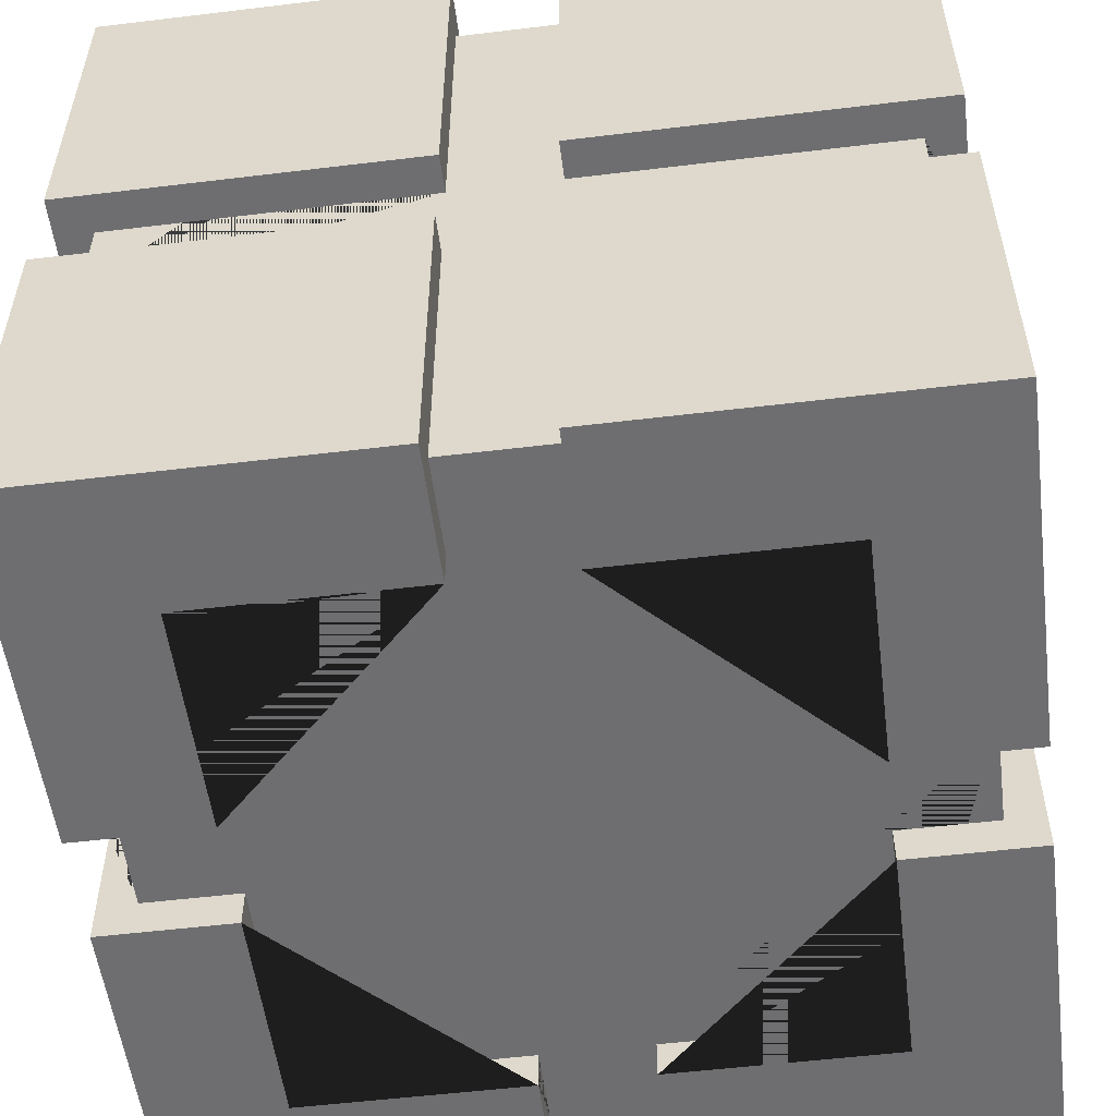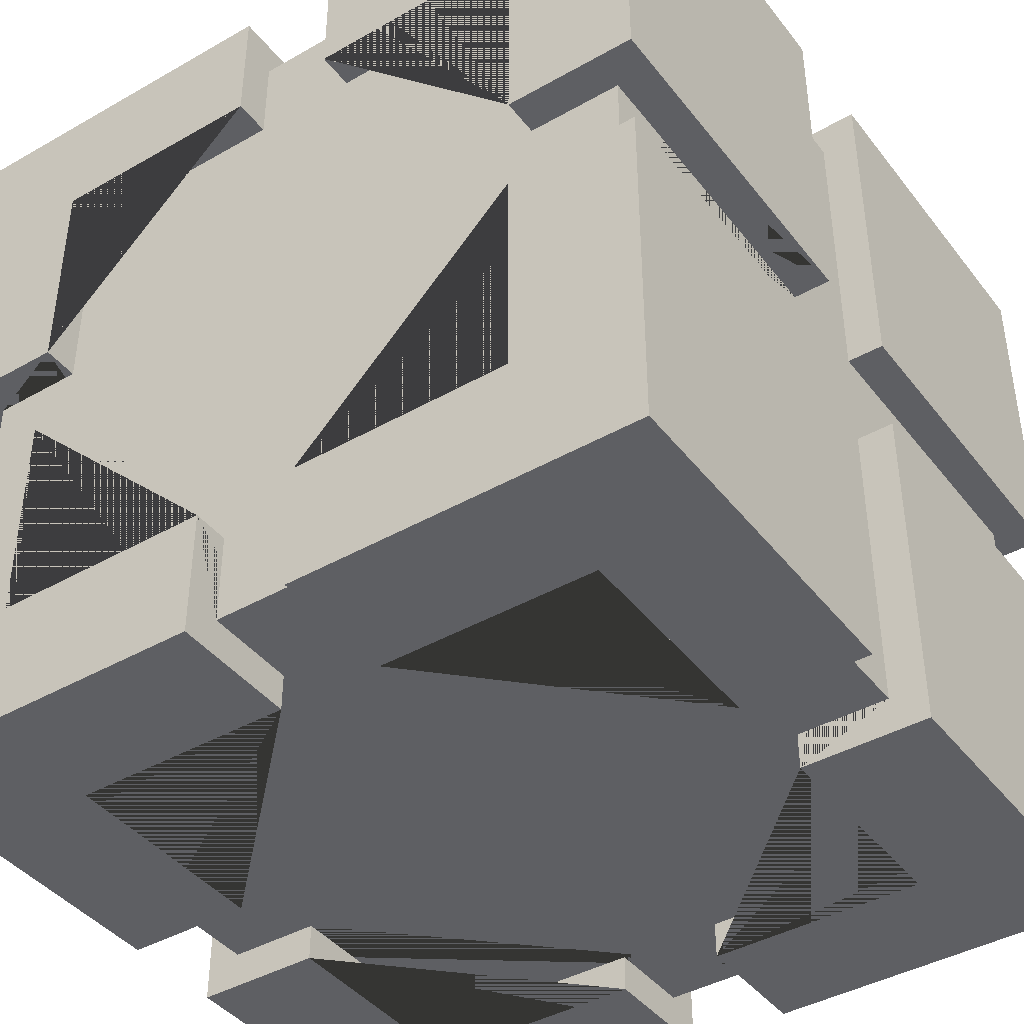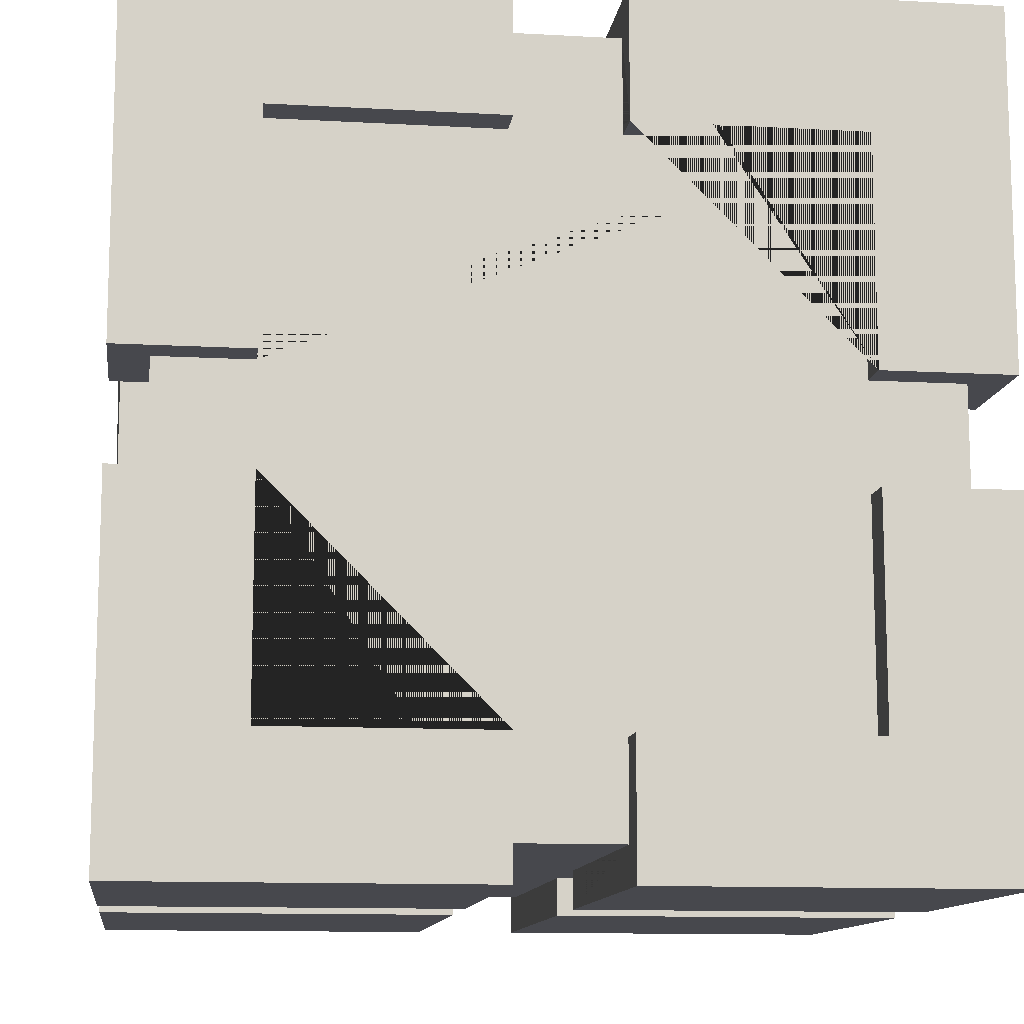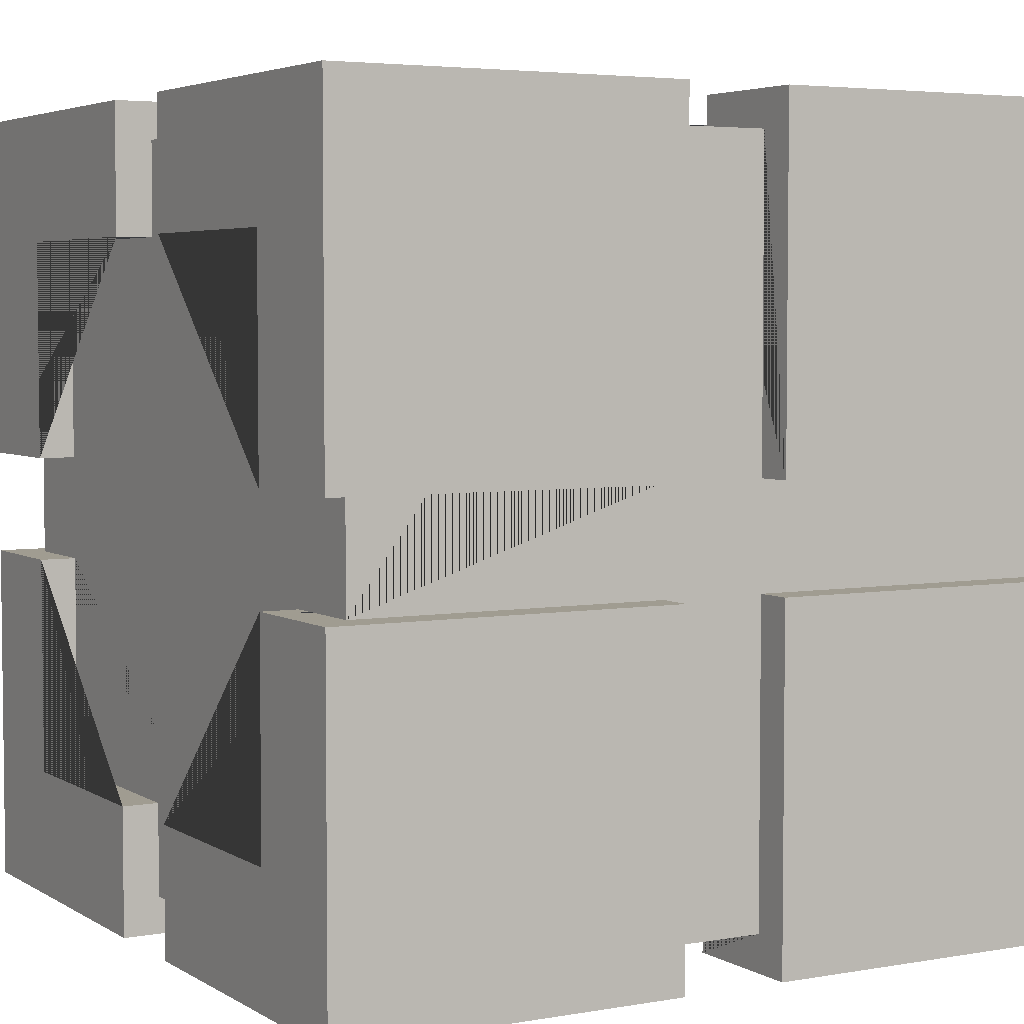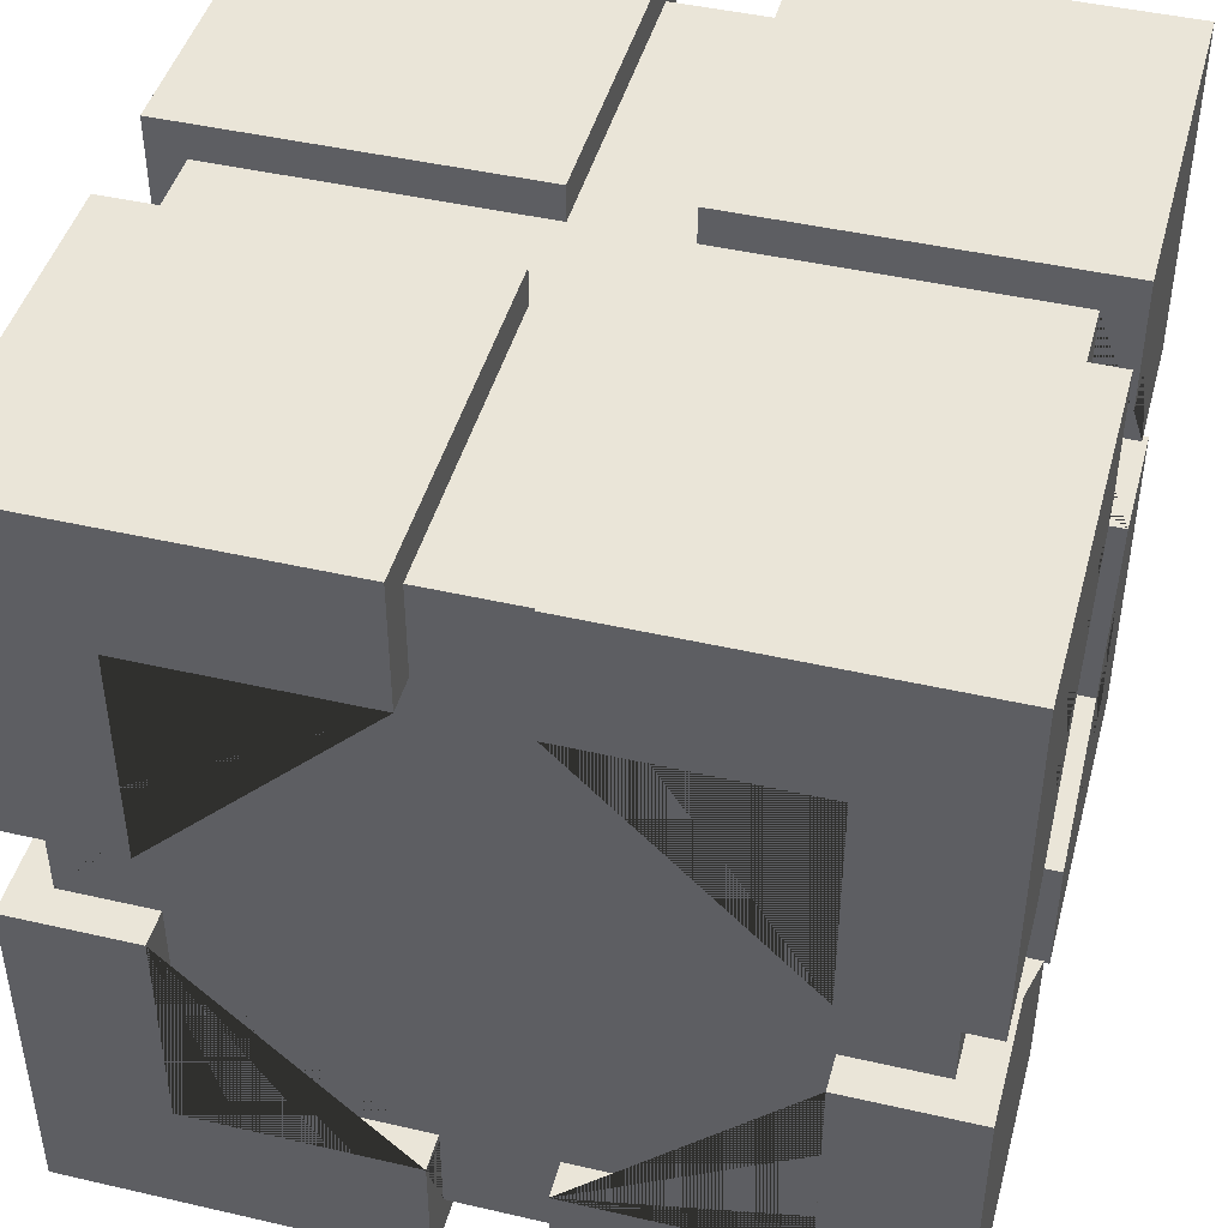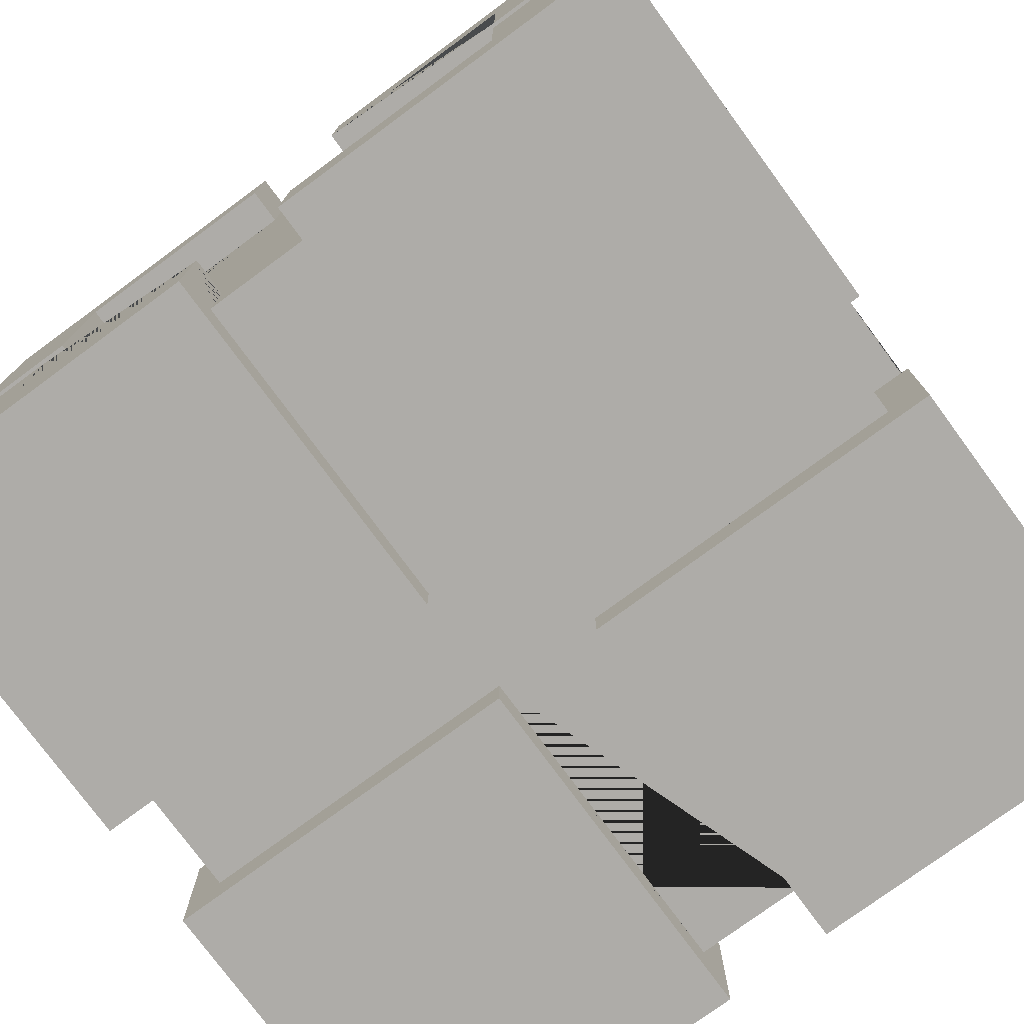
<metadata>
{"format":"obj","ext":"obj","renderer":"f3d","projection":"perspective","resolution":1024,"background":"white","views":[{"elev":-54.4,"azim":7.3,"up":"+Z"},{"elev":-41.8,"azim":-55.5,"up":"+Z"},{"elev":-11.8,"azim":-7.6,"up":"+Y"},{"elev":4.3,"azim":-29.6,"up":"+Z"},{"elev":44.8,"azim":-165.0,"up":"+Y"},{"elev":-76.9,"azim":126.3,"up":"+Y"}]}
</metadata>
<code>
o Cube
v 0.065 0.4989 0.4998
v 0.065 0.4989 0.06499
v 0.4998 0.06409 0.4998
v 0.4998 0.4989 0.4998
v 0.4998 0.4989 0.06499
v -0.5002 0.06409 0.4998
v -0.5002 0.4989 0.4998
v -0.5002 0.4989 0.06499
v -0.06543 0.4989 0.4998
v -0.06543 0.4989 0.06499
v 0.065 0.4989 -0.06544
v 0.065 0.4989 -0.5002
v 0.4998 0.4989 -0.06544
v 0.4998 0.06409 -0.5002
v 0.4998 0.4989 -0.5002
v -0.5002 0.4989 -0.06544
v -0.5002 0.06409 -0.5002
v -0.5002 0.4989 -0.5002
v -0.06543 0.4989 -0.06544
v -0.06543 0.4989 -0.5002
v 0.065 -0.5011 0.4998
v 0.065 -0.5011 0.06499
v 0.4998 -0.5011 0.4998
v 0.4998 -0.06634 0.4998
v 0.4998 -0.5011 0.06499
v -0.5002 -0.5011 0.4998
v -0.5002 -0.06634 0.4998
v -0.5002 -0.5011 0.06499
v -0.06543 -0.5011 0.4998
v -0.06543 -0.5011 0.06499
v 0.065 -0.5011 -0.06544
v 0.065 -0.5011 -0.5002
v 0.4998 -0.5011 -0.06544
v 0.4998 -0.5011 -0.5002
v 0.4998 -0.06634 -0.5002
v -0.5002 -0.5011 -0.06544
v -0.5002 -0.5011 -0.5002
v -0.5002 -0.06634 -0.5002
v -0.06543 -0.5011 -0.06544
v -0.06543 -0.5011 -0.5002
v 0.065 0.3401 0.4998
v 0.4998 0.3401 0.06499
v 0.4998 0.3401 0.3401
v 0.4998 0.06409 0.3401
v 0.3401 0.3401 0.4998
v 0.3401 0.06409 0.4998
v -0.5002 0.3401 0.3401
v -0.5002 0.06409 0.3401
v -0.5002 0.3401 0.06499
v -0.06543 0.3401 0.4998
v -0.3401 0.3401 0.4998
v -0.3401 0.06409 0.4998
v 0.065 0.3401 -0.5002
v 0.3401 0.3401 -0.5002
v 0.3401 0.06409 -0.5002
v 0.4998 0.3401 -0.3401
v 0.4998 0.06409 -0.3401
v 0.4998 0.3401 -0.06544
v -0.5002 0.3401 -0.3401
v -0.5002 0.3401 -0.06544
v -0.5002 0.06409 -0.3401
v -0.3401 0.3401 -0.5002
v -0.3401 0.06409 -0.5002
v -0.06543 0.3401 -0.5002
v 0.065 -0.3401 0.4998
v 0.4998 -0.3401 0.06499
v 0.4998 -0.06634 0.3401
v 0.4998 -0.3401 0.3401
v 0.3401 -0.3401 0.4998
v 0.3401 -0.06634 0.4998
v -0.5002 -0.3401 0.3401
v -0.5002 -0.06634 0.3401
v -0.5002 -0.3401 0.06499
v -0.06543 -0.3401 0.4998
v -0.3401 -0.06634 0.4998
v -0.3401 -0.3401 0.4998
v 0.065 -0.3401 -0.5002
v 0.3401 -0.06634 -0.5002
v 0.3401 -0.3401 -0.5002
v 0.4998 -0.3401 -0.3401
v 0.4998 -0.06634 -0.3401
v 0.4998 -0.3401 -0.06544
v -0.5002 -0.3401 -0.06544
v -0.5002 -0.06634 -0.3401
v -0.5002 -0.3401 -0.3401
v -0.3401 -0.3401 -0.5002
v -0.3401 -0.06634 -0.5002
v -0.06543 -0.3401 -0.5002
v -0.4546 0.4546 0.06499
v -0.4546 0.4546 -0.06544
v 0.065 0.4546 -0.06544
v 0.065 0.4546 -0.4546
v -0.06543 0.4546 0.06499
v -0.06543 0.4546 -0.06544
v -0.06543 0.4546 -0.4546
v -0.06543 0.4546 0.4546
v 0.065 0.4546 0.4546
v 0.065 0.4546 0.06499
v 0.4546 0.4546 0.06499
v 0.4546 0.4546 -0.06544
v -0.06543 0.3401 0.4546
v 0.065 0.3401 0.4546
v -0.3401 0.3401 0.4546
v 0.4546 -0.06634 0.4546
v 0.4546 0.06409 0.4546
v 0.3401 -0.3401 0.4546
v 0.3401 -0.06634 0.4546
v 0.3401 0.06409 0.4546
v 0.3401 0.3401 0.4546
v -0.4546 0.06409 0.4546
v -0.4546 -0.06634 0.4546
v -0.3401 -0.06634 0.4546
v -0.3401 0.06409 0.4546
v -0.3401 -0.3401 0.4546
v -0.06543 -0.4546 0.4546
v -0.06543 -0.3401 0.4546
v 0.065 -0.4546 0.4546
v 0.065 -0.3401 0.4546
v -0.4546 -0.06634 0.3401
v -0.4546 0.06409 0.3401
v -0.4546 0.3401 0.06499
v -0.4546 0.3401 0.3401
v -0.4546 0.3401 -0.06544
v -0.4546 -0.3401 0.3401
v -0.4546 -0.4546 0.06499
v -0.4546 -0.3401 -0.06544
v -0.4546 -0.4546 -0.06544
v -0.4546 -0.3401 0.06499
v -0.4546 -0.06634 -0.4546
v -0.4546 0.06409 -0.4546
v -0.4546 -0.3401 -0.3401
v -0.4546 -0.06634 -0.3401
v -0.4546 0.06409 -0.3401
v -0.4546 0.3401 -0.3401
v -0.06543 -0.4546 -0.06544
v 0.065 -0.4546 0.06499
v 0.065 -0.4546 -0.06544
v -0.06543 -0.4546 -0.4546
v 0.4546 -0.4546 0.06499
v 0.4546 -0.4546 -0.06544
v 0.065 -0.4546 -0.4546
v -0.06543 -0.4546 0.06499
v 0.4546 0.3401 0.3401
v 0.4546 0.3401 -0.06544
v 0.4546 0.3401 0.06499
v 0.4546 -0.3401 -0.3401
v 0.4546 -0.06634 -0.4546
v 0.4546 0.06409 -0.4546
v 0.4546 -0.06634 -0.3401
v 0.4546 0.06409 -0.3401
v 0.4546 0.3401 -0.3401
v 0.4546 -0.06634 0.3401
v 0.4546 0.06409 0.3401
v 0.4546 -0.3401 0.3401
v 0.4546 -0.3401 0.06499
v 0.4546 -0.3401 -0.06544
v -0.3401 -0.06634 -0.4546
v -0.3401 0.06409 -0.4546
v -0.3401 -0.3401 -0.4546
v -0.06543 0.3401 -0.4546
v -0.3401 0.3401 -0.4546
v 0.065 0.3401 -0.4546
v 0.3401 0.3401 -0.4546
v 0.3401 -0.3401 -0.4546
v 0.065 -0.3401 -0.4546
v -0.06543 -0.3401 -0.4546
v 0.3401 -0.06634 -0.4546
v 0.3401 0.06409 -0.4546
f 93 96 97 98 99 100 91 92 95 94 90 89
f 109 102 97 96 101 103 113 110 111 112 114 116 115 117 118 106 107 104 105 108
f 132 131 126 127 125 128 124 119 111 110 120 122 121 89 90 123 134 133 130 129
f 127 135 138 141 137 140 139 136 117 115 142 125
f 105 104 152 154 155 139 140 156 146 149 147 148 150 151 144 100 99 145 143 153
f 147 167 164 165 141 138 166 159 157 129 130 158 161 160 95 92 162 163 168 148
f 41 1 2 98 97 102
f 98 2 5 42 145 99
f 43 42 5 4 3 44
f 46 3 4 1 41 45
f 44 3 46 108 105 153
f 5 2 1 4
f 48 6 7 8 49 47
f 49 8 10 93 89 121
f 93 10 9 50 101 96
f 51 50 9 7 6 52
f 113 52 6 48 120 110
f 10 8 7 9
f 91 11 12 53 162 92
f 53 12 15 14 55 54
f 57 14 15 13 58 56
f 58 13 11 91 100 144
f 168 55 14 57 150 148
f 15 12 11 13
f 60 16 18 17 61 59
f 63 17 18 20 64 62
f 64 20 19 94 95 160
f 94 19 16 60 123 90
f 61 17 63 158 130 133
f 20 18 16 19
f 22 21 65 118 117 136
f 66 25 22 136 139 155
f 67 24 23 25 66 68
f 69 65 21 23 24 70
f 22 25 23 21
f 107 70 24 67 152 104
f 73 28 26 27 72 71
f 30 28 73 128 125 142
f 74 29 30 142 115 116
f 75 27 26 29 74 76
f 28 30 29 26
f 72 27 75 112 111 119
f 77 32 31 137 141 165
f 78 35 34 32 77 79
f 80 82 33 34 35 81
f 137 31 33 82 156 140
f 32 34 33 31
f 81 35 78 167 147 149
f 84 38 37 36 83 85
f 88 40 37 38 87 86
f 135 39 40 88 166 138
f 83 36 39 135 127 126
f 37 40 39 36
f 157 87 38 84 132 129
f 122 47 49 121
f 123 60 59 134
f 166 88 86 159
f 164 79 77 165
f 43 44 153 143
f 67 68 154 152
f 50 51 103 101
f 45 41 102 109
f 69 70 107 106
f 108 46 45 109
f 51 52 113 103
f 112 75 76 114
f 118 65 69 106
f 114 76 74 116
f 161 62 64 160
f 162 53 54 163
f 159 86 87 157
f 63 62 161 158
f 78 79 164 167
f 54 55 168 163
f 82 80 146 156
f 68 66 155 154
f 42 43 143 145
f 56 58 144 151
f 146 80 81 149
f 57 56 151 150
f 85 83 126 131
f 73 71 124 128
f 59 61 133 134
f 84 85 131 132
f 71 72 119 124
f 120 48 47 122

</code>
